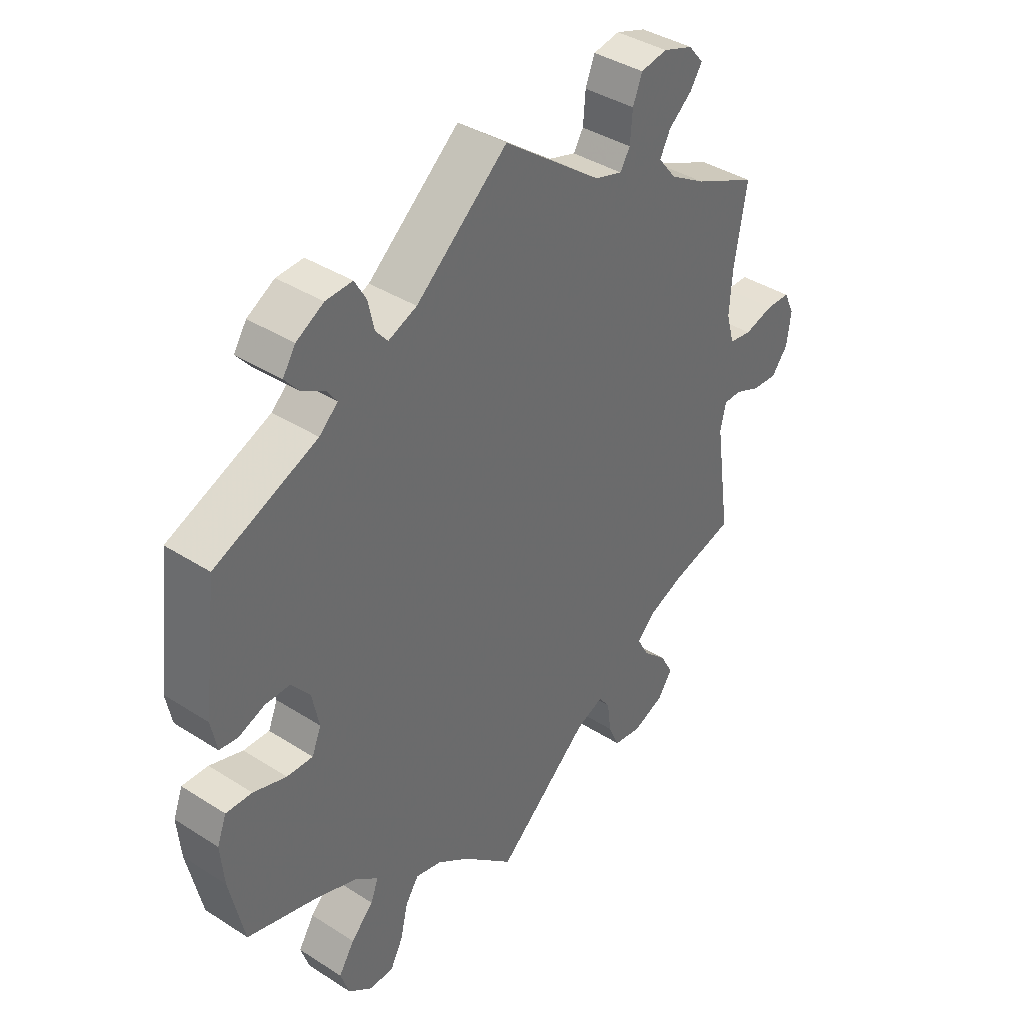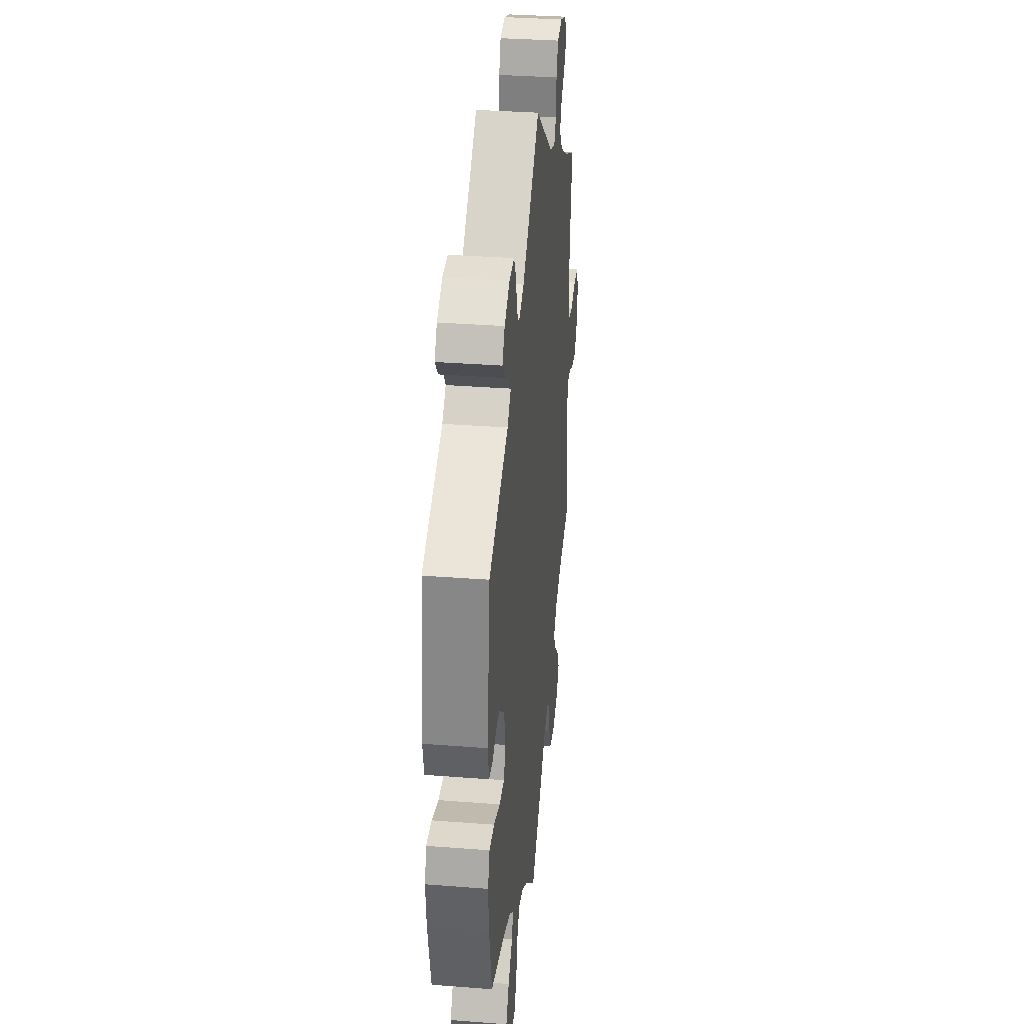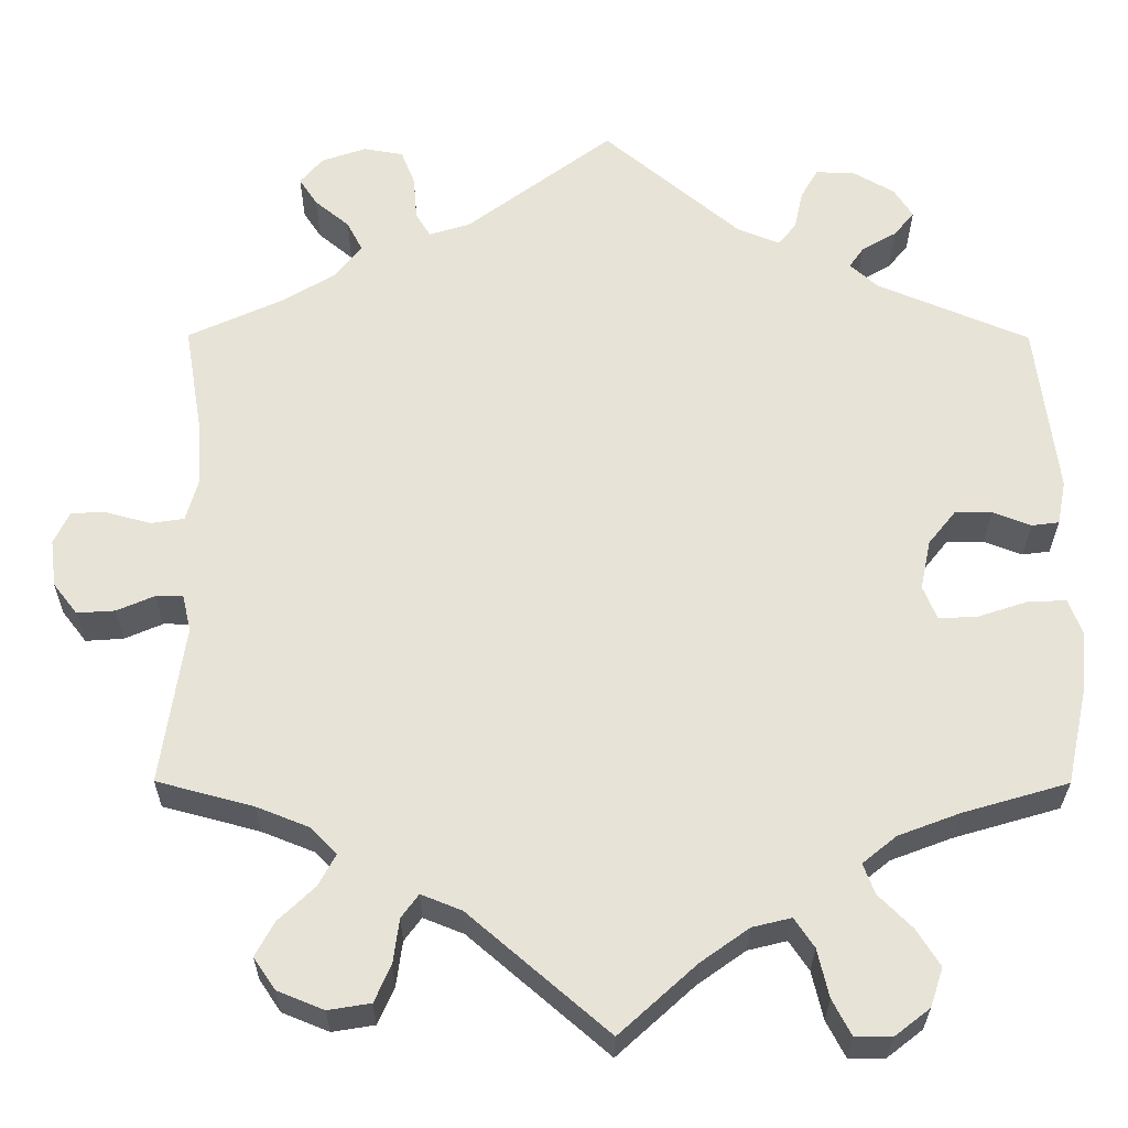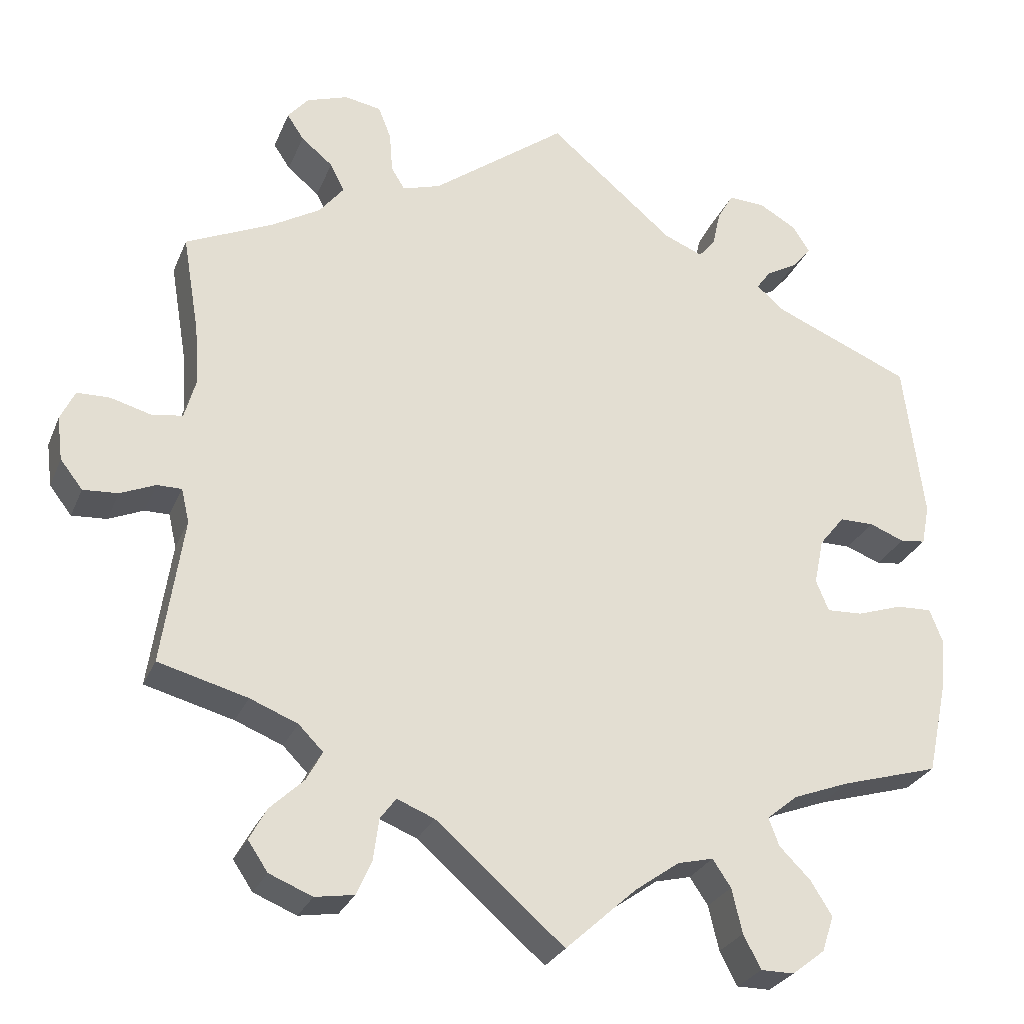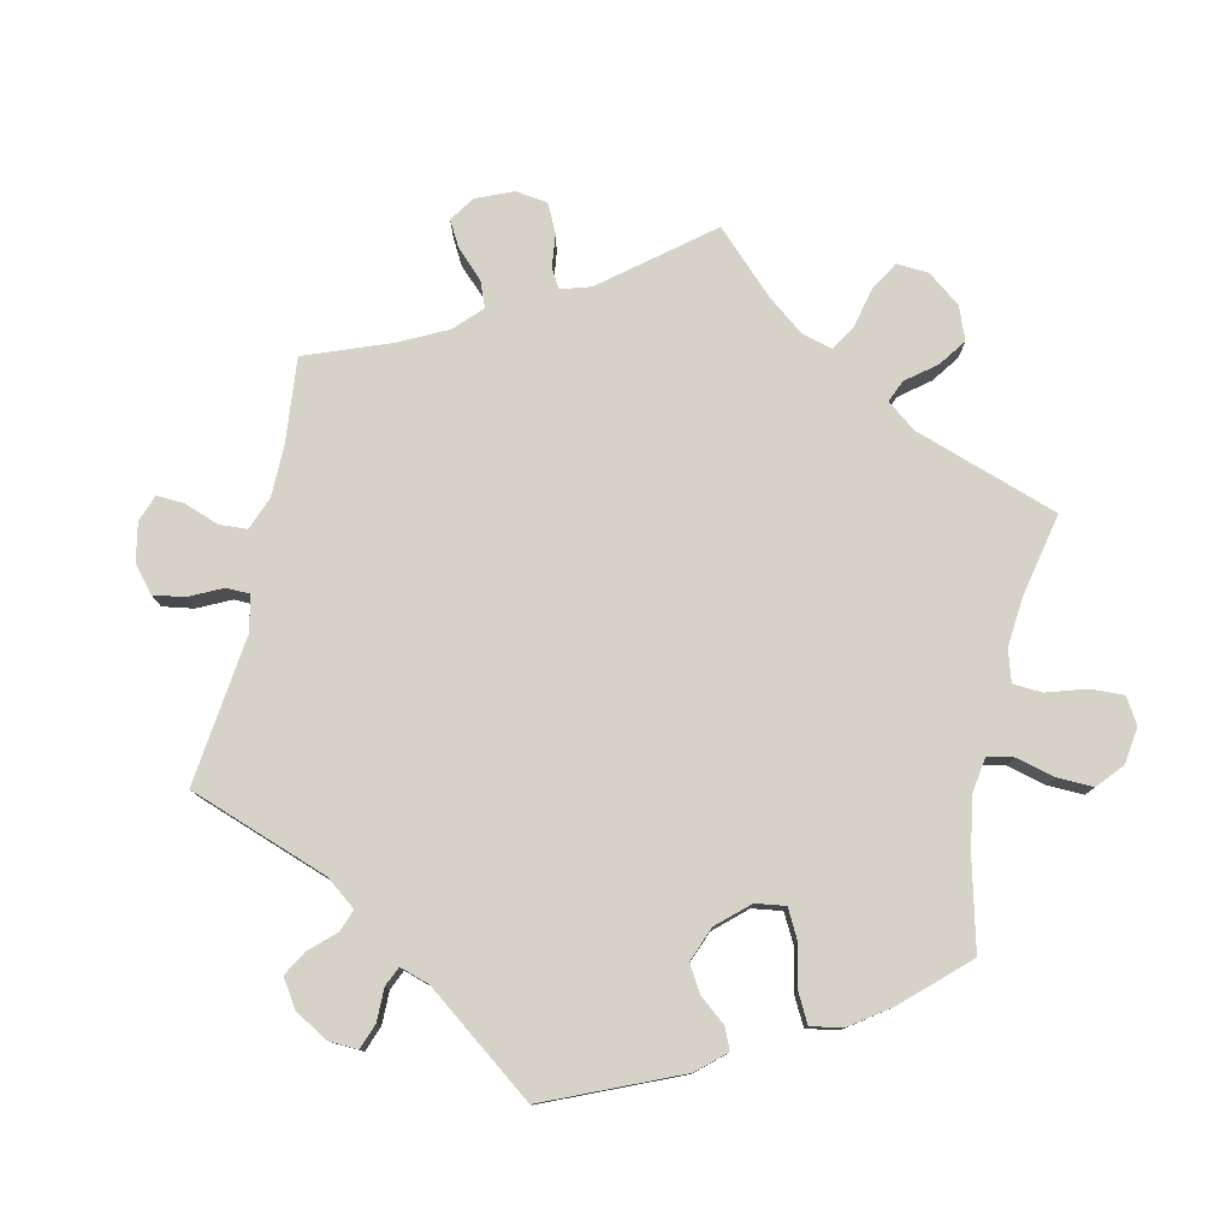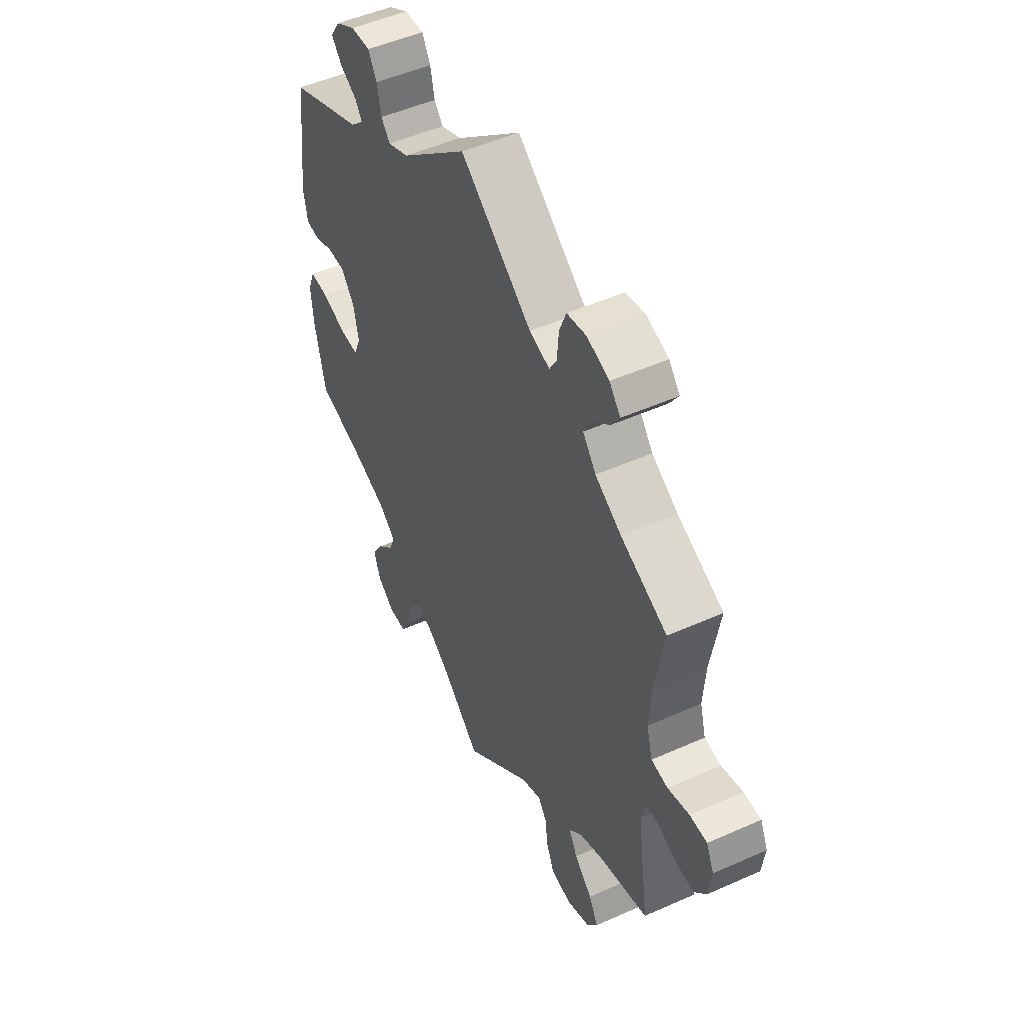
<metadata>
{"format":"obj","ext":"obj","renderer":"f3d","projection":"perspective","resolution":1024,"background":"white","views":[{"elev":39.2,"azim":128.6,"up":"+Z"},{"elev":33.9,"azim":96.0,"up":"+Z"},{"elev":-28.3,"azim":-0.3,"up":"+Z"},{"elev":-27.6,"azim":-19.4,"up":"+Z"},{"elev":78.1,"azim":72.1,"up":"+Y"},{"elev":49.9,"azim":-116.2,"up":"+Z"}]}
</metadata>
<code>
v 0.525 0.07 0.088
v 0.515 0.07 0.037
v 0.483 0.07 0.033
v 0.439 0.07 0.05
v 0.396 0.07 0.05
v 0.364 0.07 0.01
v 0.352 0.07 -0.048
v 0.368 0.07 -0.087
v 0.413 0.07 -0.085
v 0.47 0.07 -0.066
v 0.515 0.07 -0.064
v 0.531 0.07 -0.106
v 0.525 0.07 -0.174
v 0.5 0.07 -0.289
v 0.377 0.07 -0.325
v 0.306 0.07 -0.352
v 0.267 0.07 -0.384
v 0.28 0.07 -0.419
v 0.319 0.07 -0.458
v 0.346 0.07 -0.501
v 0.331 0.07 -0.546
v 0.29 0.07 -0.578
v 0.248 0.07 -0.578
v 0.226 0.07 -0.536
v 0.213 0.07 -0.48
v 0.19 0.07 -0.446
v 0.145 0.07 -0.457
v 0.089 0.07 -0.497
v 0 0.07 -0.578
v -0.161 0.07 -0.439
v -0.208 0.07 -0.42
v -0.228 0.07 -0.447
v -0.235 0.07 -0.499
v -0.254 0.07 -0.542
v -0.303 0.07 -0.55
v -0.357 0.07 -0.528
v -0.382 0.07 -0.491
v -0.36 0.07 -0.451
v -0.318 0.07 -0.411
v -0.298 0.07 -0.374
v -0.329 0.07 -0.343
v -0.389 0.07 -0.319
v -0.501 0.07 -0.289
v -0.474 0.07 -0.104
v -0.484 0.07 -0.061
v -0.515 0.07 -0.061
v -0.559 0.07 -0.08
v -0.603 0.07 -0.083
v -0.631 0.07 -0.047
v -0.638 0.07 0.008
v -0.62 0.07 0.046
v -0.579 0.07 0.047
v -0.528 0.07 0.033
v -0.489 0.07 0.039
v -0.475 0.07 0.089
v -0.48 0.07 0.164
v -0.501 0.07 0.289
v -0.392 0.07 0.339
v -0.33 0.07 0.376
v -0.299 0.07 0.415
v -0.317 0.07 0.45
v -0.357 0.07 0.483
v -0.378 0.07 0.515
v -0.352 0.07 0.546
v -0.3 0.07 0.564
v -0.254 0.07 0.556
v -0.238 0.07 0.515
v -0.234 0.07 0.464
v -0.217 0.07 0.436
v -0.169 0.07 0.451
v 0 0.07 0.578
v 0.158 0.07 0.445
v 0.207 0.07 0.425
v 0.228 0.07 0.45
v 0.238 0.07 0.496
v 0.258 0.07 0.531
v 0.304 0.07 0.529
v 0.351 0.07 0.502
v 0.373 0.07 0.468
v 0.349 0.07 0.439
v 0.309 0.07 0.416
v 0.292 0.07 0.392
v 0.324 0.07 0.363
v 0.5 0.07 0.289
v 0.525 0 0.088
v 0.515 0 0.037
v 0.483 0 0.033
v 0.439 0 0.05
v 0.396 0 0.05
v 0.364 0 0.01
v 0.352 0 -0.048
v 0.368 0 -0.087
v 0.413 0 -0.085
v 0.47 0 -0.066
v 0.515 0 -0.064
v 0.531 0 -0.106
v 0.525 0 -0.174
v 0.5 0 -0.289
v 0.377 0 -0.325
v 0.306 0 -0.352
v 0.267 0 -0.384
v 0.28 0 -0.419
v 0.319 0 -0.458
v 0.346 0 -0.501
v 0.331 0 -0.546
v 0.29 0 -0.578
v 0.248 0 -0.578
v 0.226 0 -0.536
v 0.213 0 -0.48
v 0.19 0 -0.446
v 0.145 0 -0.457
v 0.089 0 -0.497
v 0 0 -0.578
v -0.161 0 -0.439
v -0.208 0 -0.42
v -0.228 0 -0.447
v -0.235 0 -0.499
v -0.254 0 -0.542
v -0.303 0 -0.55
v -0.357 0 -0.528
v -0.382 0 -0.491
v -0.36 0 -0.451
v -0.318 0 -0.411
v -0.298 0 -0.374
v -0.329 0 -0.343
v -0.389 0 -0.319
v -0.501 0 -0.289
v -0.474 0 -0.104
v -0.484 0 -0.061
v -0.515 0 -0.061
v -0.559 0 -0.08
v -0.603 0 -0.083
v -0.631 0 -0.047
v -0.638 0 0.008
v -0.62 0 0.046
v -0.579 0 0.047
v -0.528 0 0.033
v -0.489 0 0.039
v -0.475 0 0.089
v -0.48 0 0.164
v -0.501 0 0.289
v -0.392 0 0.339
v -0.33 0 0.376
v -0.299 0 0.415
v -0.317 0 0.45
v -0.357 0 0.483
v -0.378 0 0.515
v -0.352 0 0.546
v -0.3 0 0.564
v -0.254 0 0.556
v -0.238 0 0.515
v -0.234 0 0.464
v -0.217 0 0.436
v -0.169 0 0.451
v 0 0 0.578
v 0.158 0 0.445
v 0.207 0 0.425
v 0.228 0 0.45
v 0.238 0 0.496
v 0.258 0 0.531
v 0.304 0 0.529
v 0.351 0 0.502
v 0.373 0 0.468
v 0.349 0 0.439
v 0.309 0 0.416
v 0.292 0 0.392
v 0.324 0 0.363
v 0.5 0 0.289
f 83 84 1 2
f 82 83 2 3
f 78 79 80 81
f 78 81 82
f 77 78 82
f 74 75 76 77
f 73 74 77 82
f 70 71 72
f 69 70 72 73
f 65 66 67 68
f 65 68 69
f 64 65 69
f 61 62 63 64
f 60 61 64 69
f 59 60 69 73
f 56 57 58
f 55 56 58 59
f 54 55 59 73
f 50 51 52 53
f 50 53 54
f 49 50 54
f 46 47 48 49
f 45 46 49 54
f 44 45 54 73
f 42 43 44 73
f 36 37 38 39
f 36 39 40
f 35 36 40
f 32 33 34 35
f 32 35 40
f 31 32 40
f 30 31 40 41
f 28 29 30
f 27 28 30 41
f 22 23 24 25
f 22 25 26
f 21 22 26
f 18 19 20 21
f 18 21 26
f 17 18 26 27
f 12 13 14 15
f 12 15 16
f 9 10 11 12
f 8 9 12 16
f 7 8 16 17
f 73 82 3 4
f 6 7 17 27
f 6 27 41 42
f 73 4 5
f 5 6 42 73
f 86 85 168 167
f 87 86 167 166
f 165 164 163 162
f 166 165 162
f 166 162 161
f 161 160 159 158
f 166 161 158 157
f 156 155 154
f 157 156 154 153
f 152 151 150 149
f 153 152 149
f 153 149 148
f 148 147 146 145
f 153 148 145 144
f 157 153 144 143
f 142 141 140
f 143 142 140 139
f 157 143 139 138
f 137 136 135 134
f 138 137 134
f 138 134 133
f 133 132 131 130
f 138 133 130 129
f 157 138 129 128
f 157 128 127 126
f 123 122 121 120
f 124 123 120
f 124 120 119
f 119 118 117 116
f 124 119 116
f 124 116 115
f 125 124 115 114
f 114 113 112
f 125 114 112 111
f 109 108 107 106
f 110 109 106
f 110 106 105
f 105 104 103 102
f 110 105 102
f 111 110 102 101
f 99 98 97 96
f 100 99 96
f 96 95 94 93
f 100 96 93 92
f 101 100 92 91
f 88 87 166 157
f 111 101 91 90
f 126 125 111 90
f 89 88 157
f 157 126 90 89
f 1 85 86 2
f 2 86 87 3
f 3 87 88 4
f 4 88 89 5
f 5 89 90 6
f 6 90 91 7
f 7 91 92 8
f 8 92 93 9
f 9 93 94 10
f 10 94 95 11
f 11 95 96 12
f 12 96 97 13
f 13 97 98 14
f 14 98 99 15
f 15 99 100 16
f 16 100 101 17
f 17 101 102 18
f 18 102 103 19
f 19 103 104 20
f 20 104 105 21
f 21 105 106 22
f 22 106 107 23
f 23 107 108 24
f 24 108 109 25
f 25 109 110 26
f 26 110 111 27
f 27 111 112 28
f 28 112 113 29
f 29 113 114 30
f 30 114 115 31
f 31 115 116 32
f 32 116 117 33
f 33 117 118 34
f 34 118 119 35
f 35 119 120 36
f 36 120 121 37
f 37 121 122 38
f 38 122 123 39
f 39 123 124 40
f 40 124 125 41
f 41 125 126 42
f 42 126 127 43
f 43 127 128 44
f 44 128 129 45
f 45 129 130 46
f 46 130 131 47
f 47 131 132 48
f 48 132 133 49
f 49 133 134 50
f 50 134 135 51
f 51 135 136 52
f 52 136 137 53
f 53 137 138 54
f 54 138 139 55
f 55 139 140 56
f 56 140 141 57
f 57 141 142 58
f 58 142 143 59
f 59 143 144 60
f 60 144 145 61
f 61 145 146 62
f 62 146 147 63
f 63 147 148 64
f 64 148 149 65
f 65 149 150 66
f 66 150 151 67
f 67 151 152 68
f 68 152 153 69
f 69 153 154 70
f 70 154 155 71
f 71 155 156 72
f 72 156 157 73
f 73 157 158 74
f 74 158 159 75
f 75 159 160 76
f 76 160 161 77
f 77 161 162 78
f 78 162 163 79
f 79 163 164 80
f 80 164 165 81
f 81 165 166 82
f 82 166 167 83
f 83 167 168 84
f 84 168 85 1

</code>
